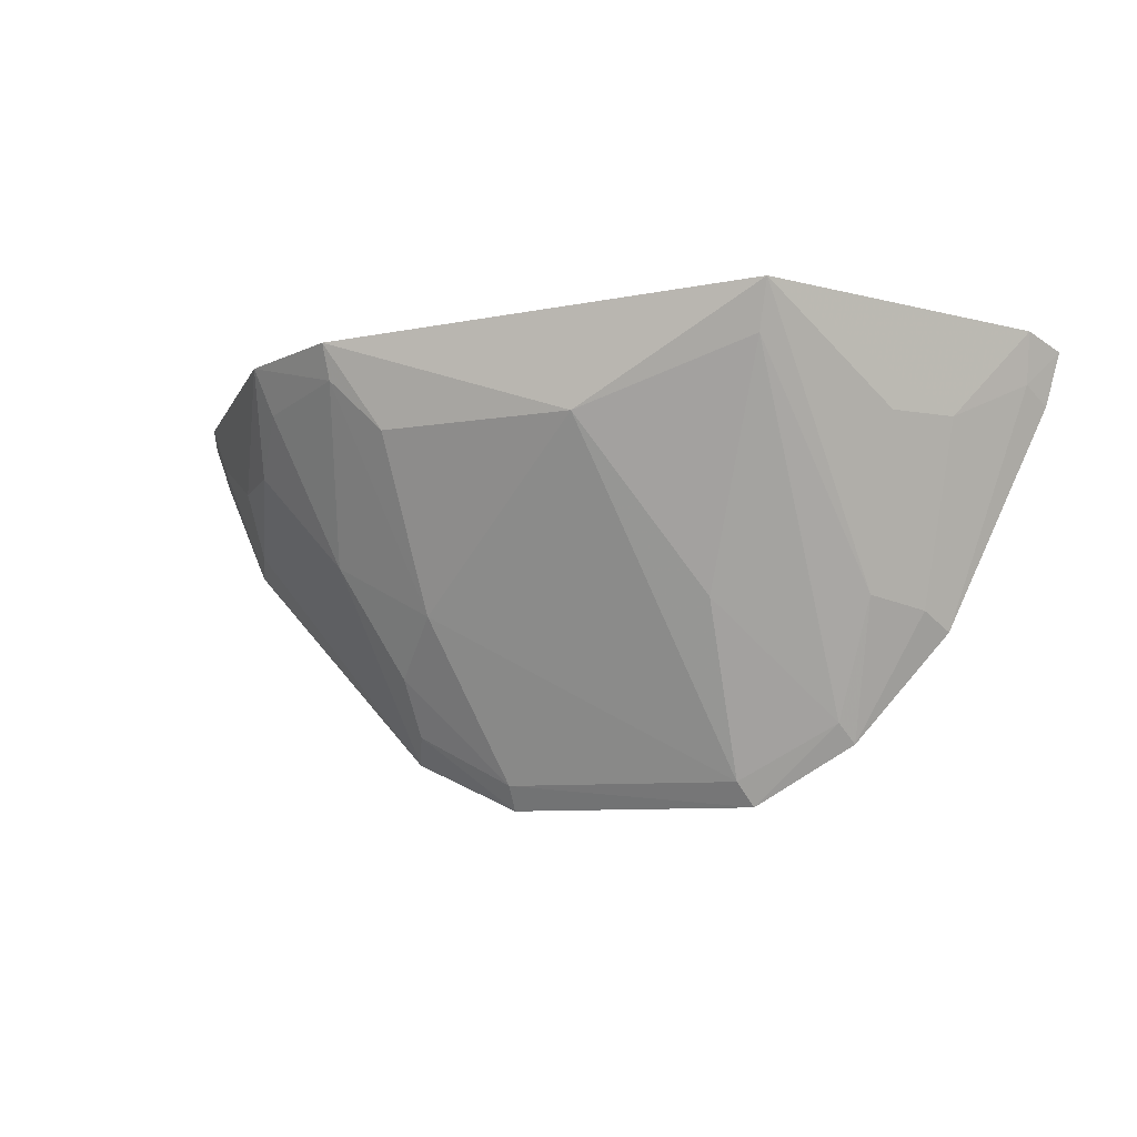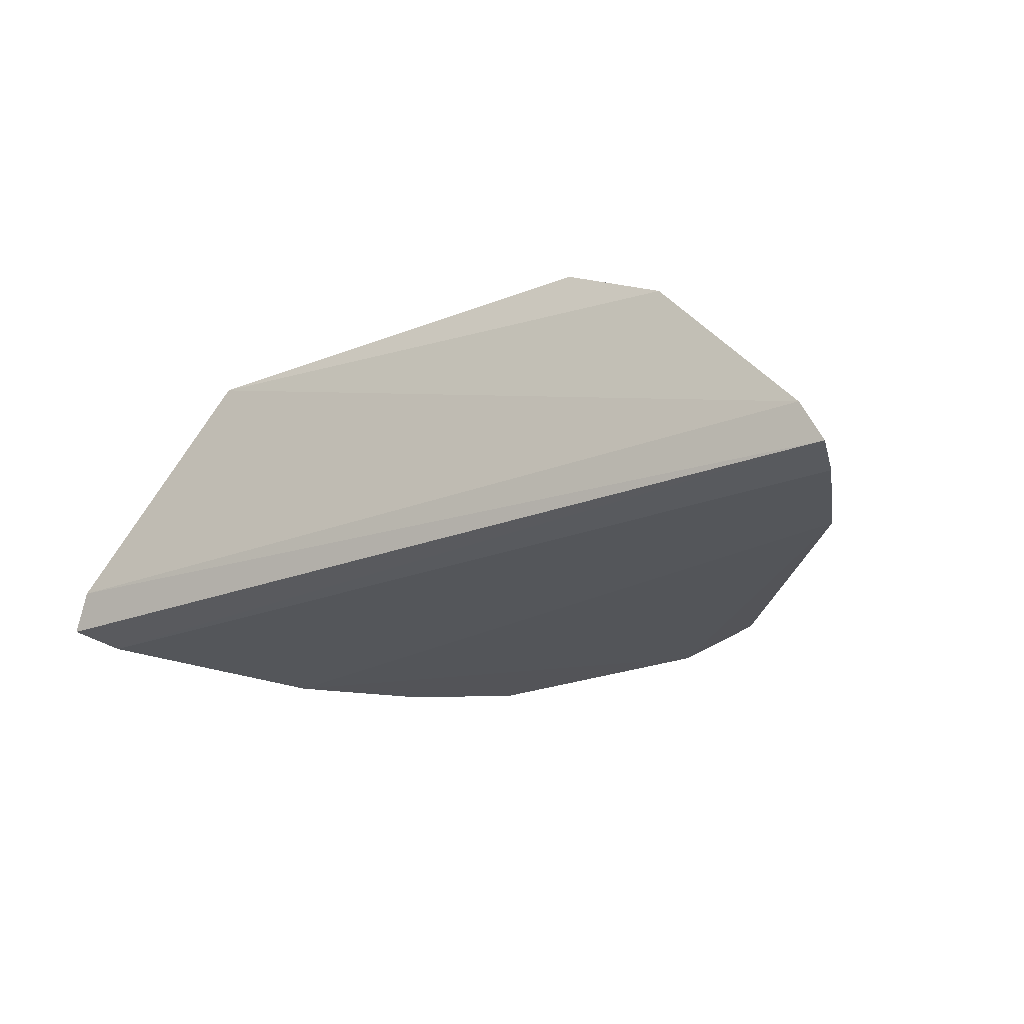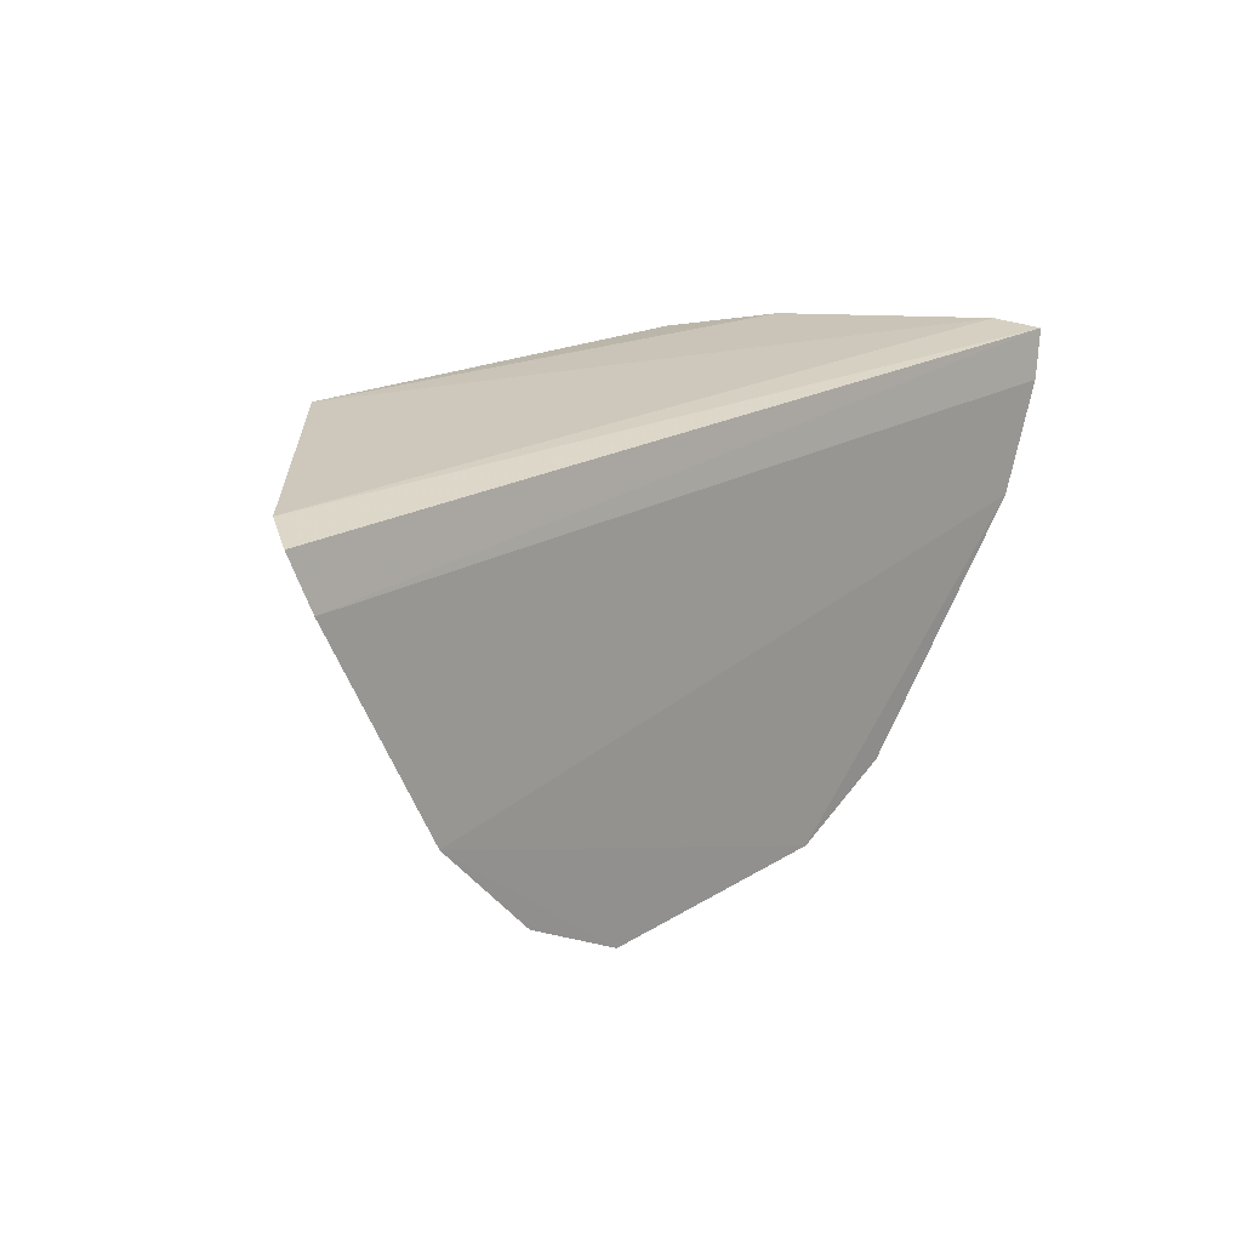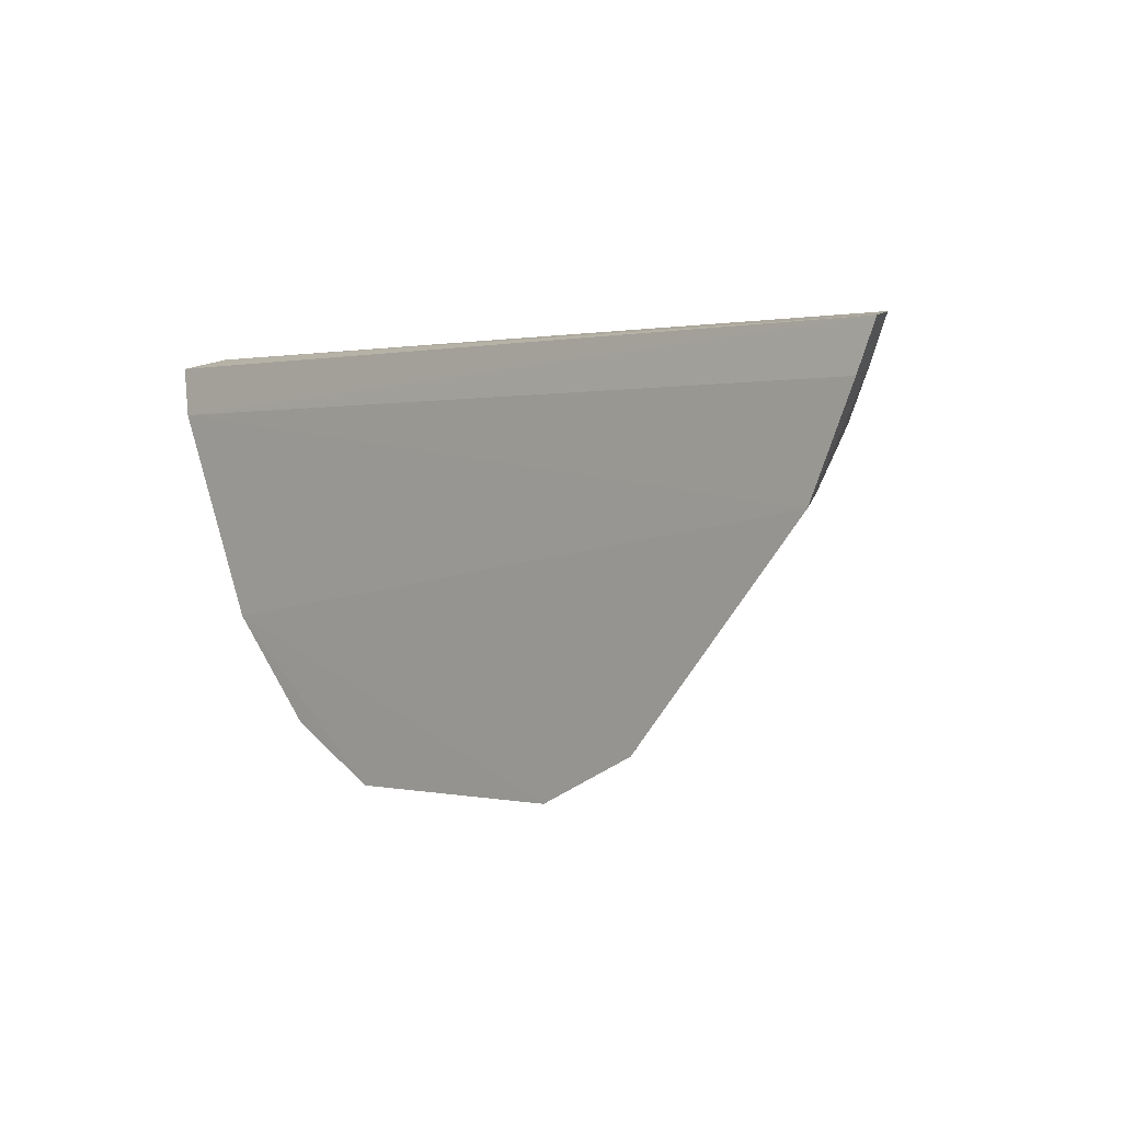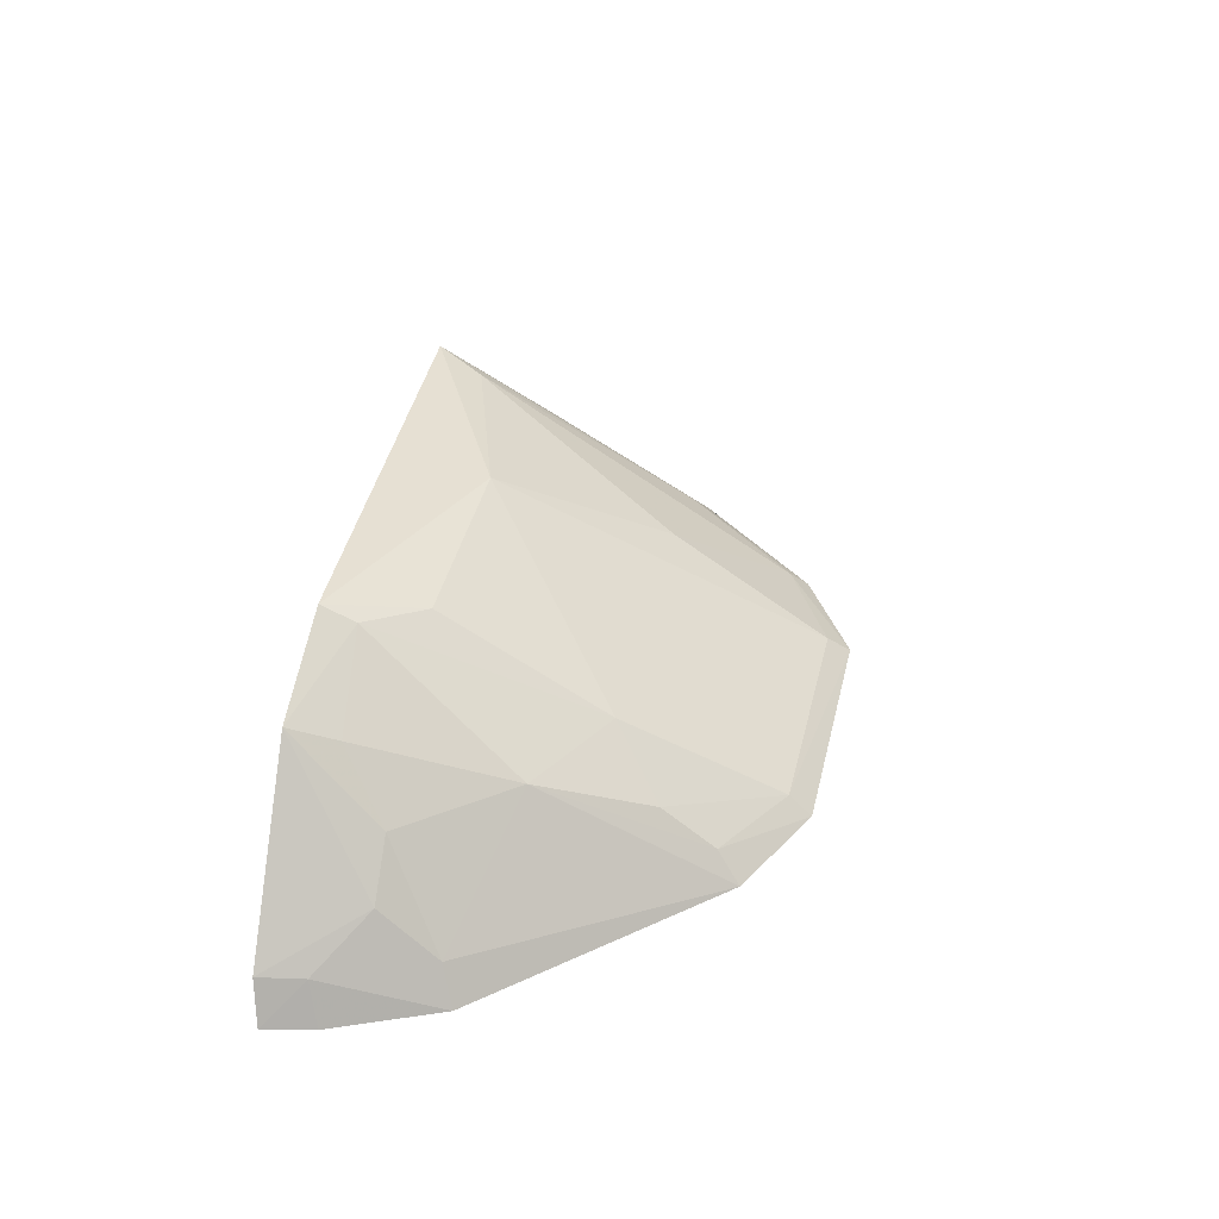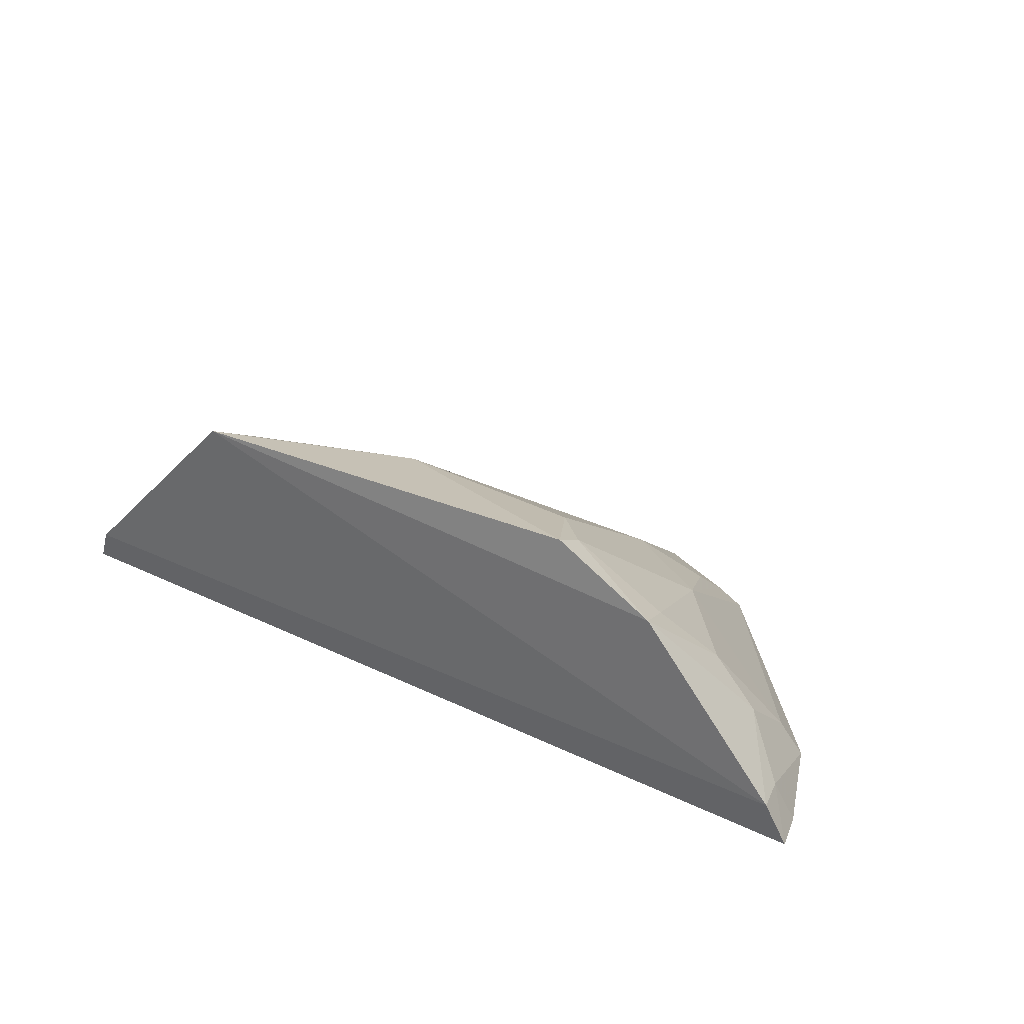
<metadata>
{"format":"obj","ext":"obj","renderer":"f3d","projection":"perspective","resolution":1024,"background":"white","views":[{"elev":-14.3,"azim":20.4,"up":"+Y"},{"elev":-24.2,"azim":-147.3,"up":"+Z"},{"elev":19.7,"azim":132.8,"up":"+Y"},{"elev":2.0,"azim":-135.6,"up":"+Y"},{"elev":37.9,"azim":-78.8,"up":"+Z"},{"elev":28.9,"azim":-144.8,"up":"+Z"}]}
</metadata>
<code>
v 0.01619 -0.08476 0.0393
v 0.03151 -0.08617 0.02313
v 0.03001 -0.08543 0.02576
v -0.03135 -0.08581 0.0227
v 0.009908 -0.1149 0.02211
v -0.03004 -0.08537 0.02552
v 0.03037 -0.08963 0.02256
v -0.01382 -0.08769 0.03869
v -0.01426 -0.1108 0.02209
v 0.0295 -0.08862 0.02452
v 0.002935 -0.09151 0.03813
v -0.01388 -0.0854 0.03977
v -0.02729 -0.09609 0.02203
v 0.02195 -0.09143 0.03094
v 0.00957 -0.1024 0.03047
v -0.007011 -0.1128 0.02345
v -0.02086 -0.08516 0.03624
v -0.01044 -0.0912 0.0377
v -0.02917 -0.08828 0.02506
v -0.03034 -0.08901 0.02225
v 0.02328 -0.1041 0.02209
v -0.00714 -0.1143 0.022
v 0.02521 -0.09132 0.02787
v 0.009145 -0.1133 0.02348
v 0.01525 -0.08784 0.03792
v -0.02267 -0.09138 0.03097
v -0.01007 -0.1022 0.03066
v -0.02568 -0.09136 0.02784
v 0.01919 -0.1023 0.02674
v -0.01336 -0.1092 0.02409
v 0.02212 -0.103 0.02403
v 0.01609 -0.1098 0.02342
v -0.02598 -0.09523 0.02455
v -0.01679 -0.09826 0.03058
v -0.01342 -0.1056 0.02698
v 0.01682 -0.1111 0.02214
v -0.01997 -0.08828 0.03497
f 3 2 4
f 6 1 3
f 6 3 4
f 7 4 2
f 10 7 2
f 10 2 3
f 12 11 1
f 17 12 1
f 17 1 6
f 17 8 12
f 18 12 8
f 18 11 12
f 19 6 4
f 20 4 7
f 20 7 13
f 20 19 4
f 20 13 19
f 21 13 7
f 21 7 10
f 22 9 13
f 22 5 16
f 22 21 5
f 22 13 21
f 23 10 3
f 23 3 1
f 23 1 14
f 23 21 10
f 24 15 11
f 24 16 5
f 25 1 11
f 25 11 15
f 27 11 18
f 27 24 11
f 27 16 24
f 27 18 8
f 28 17 6
f 28 6 19
f 28 26 17
f 28 19 13
f 29 14 1
f 29 1 25
f 30 22 16
f 30 9 22
f 31 23 14
f 31 21 23
f 31 14 29
f 32 25 15
f 32 15 24
f 32 29 25
f 32 24 5
f 33 13 9
f 33 28 13
f 33 26 28
f 34 9 30
f 34 33 9
f 34 26 33
f 34 27 8
f 35 30 16
f 35 16 27
f 35 34 30
f 35 27 34
f 36 31 29
f 36 29 32
f 36 21 31
f 36 32 5
f 36 5 21
f 37 34 8
f 37 8 17
f 37 17 26
f 37 26 34

</code>
